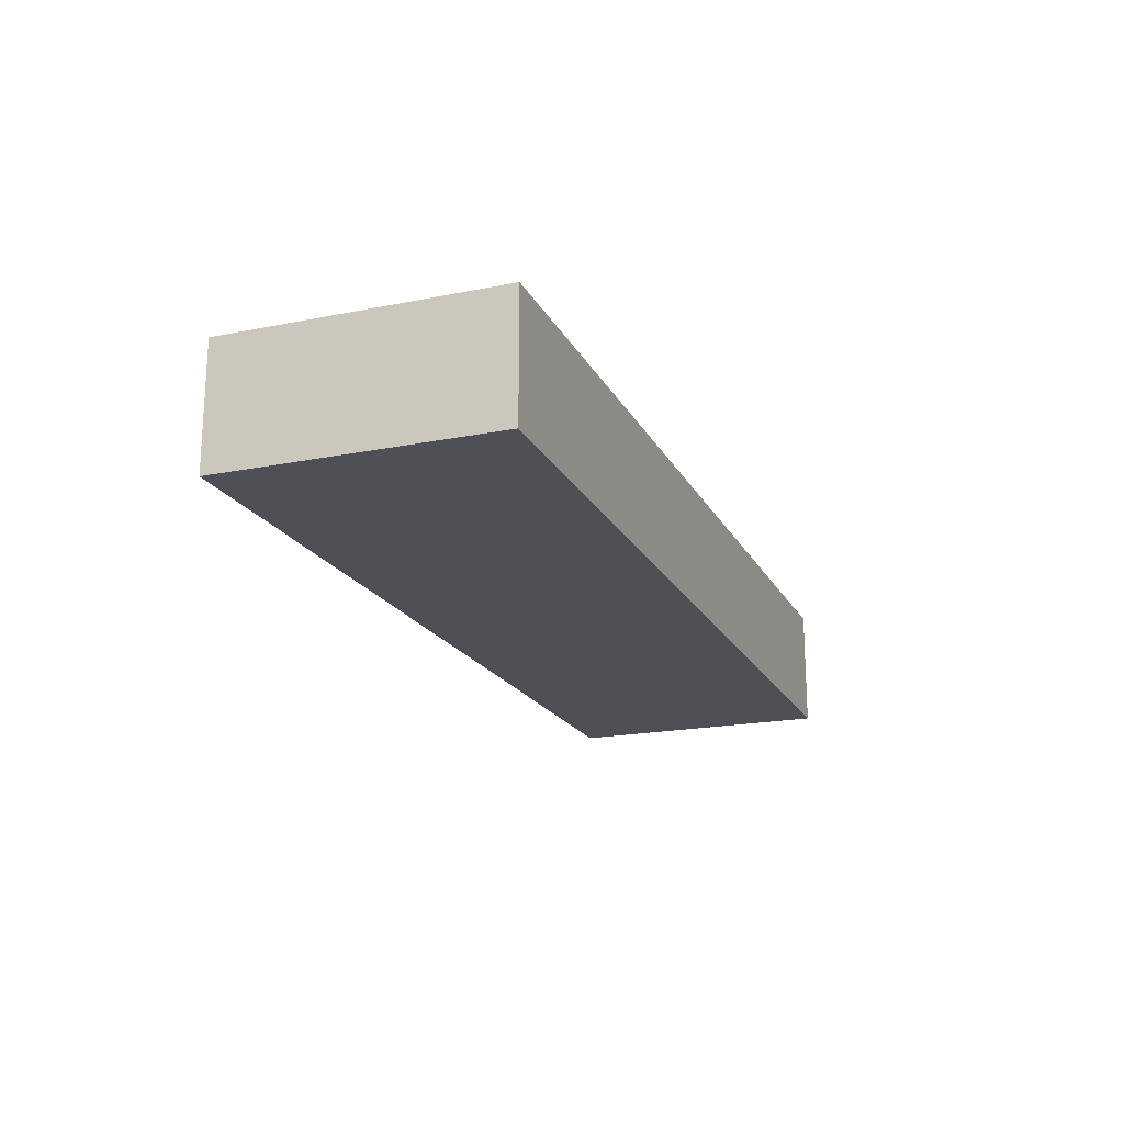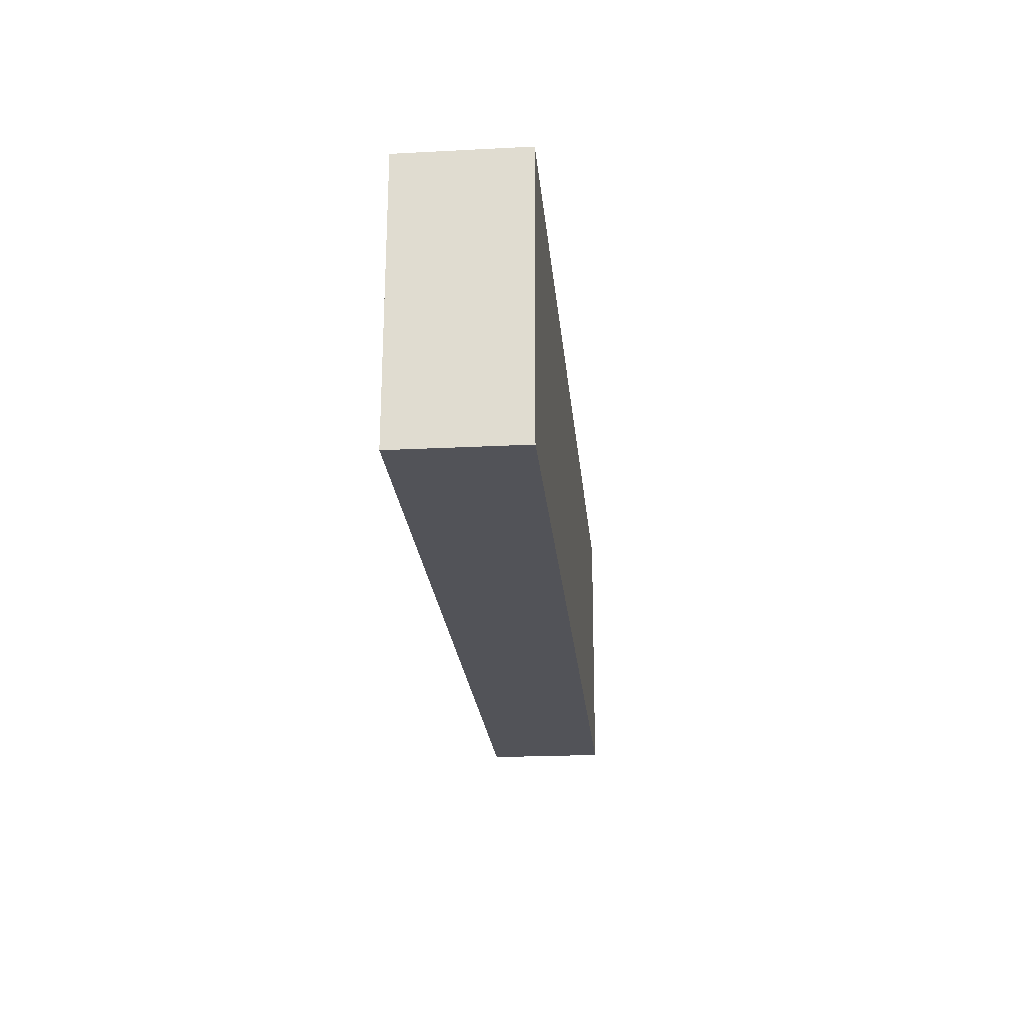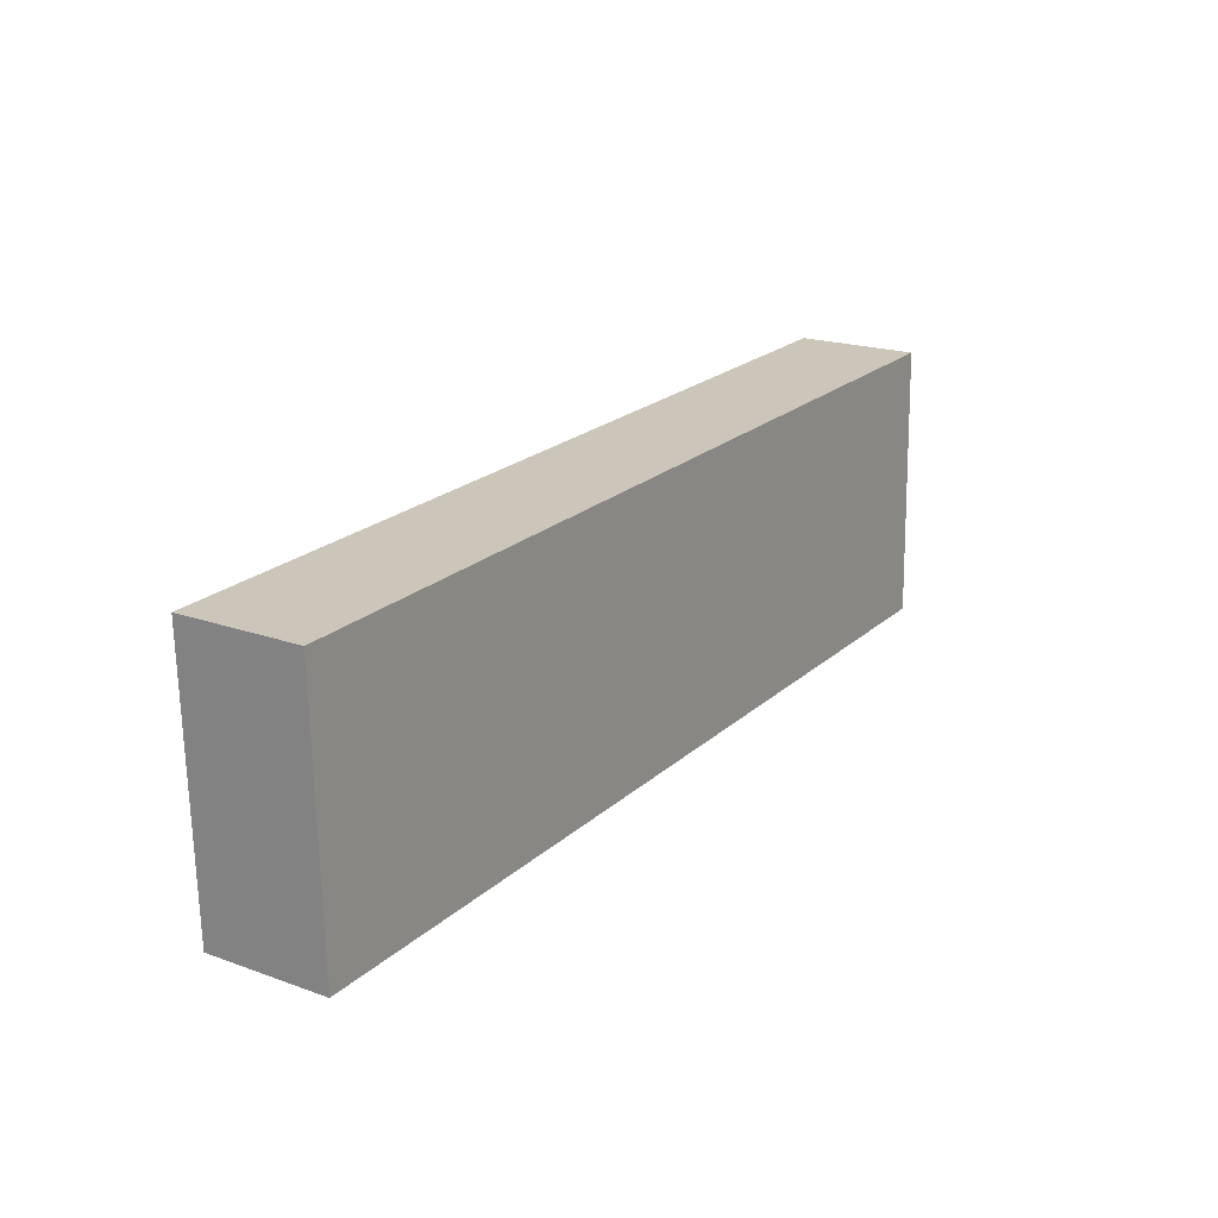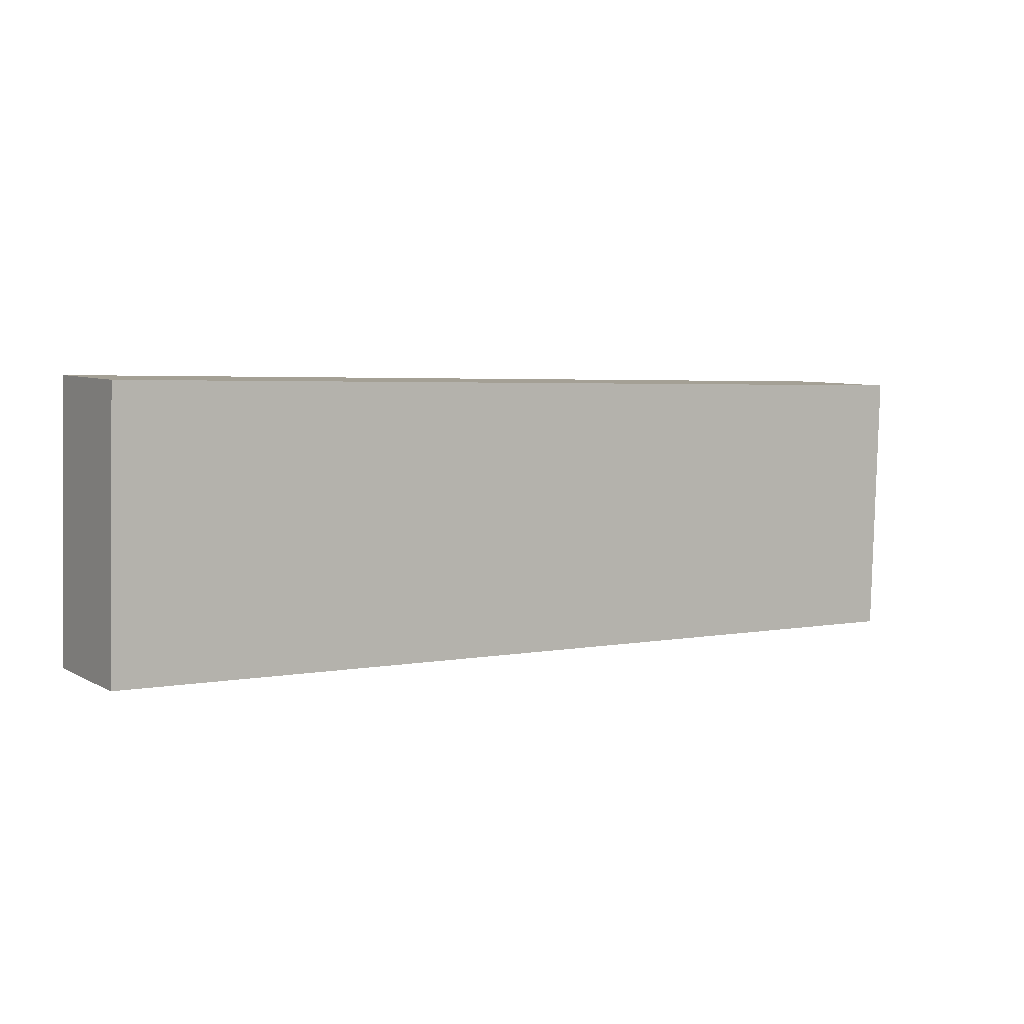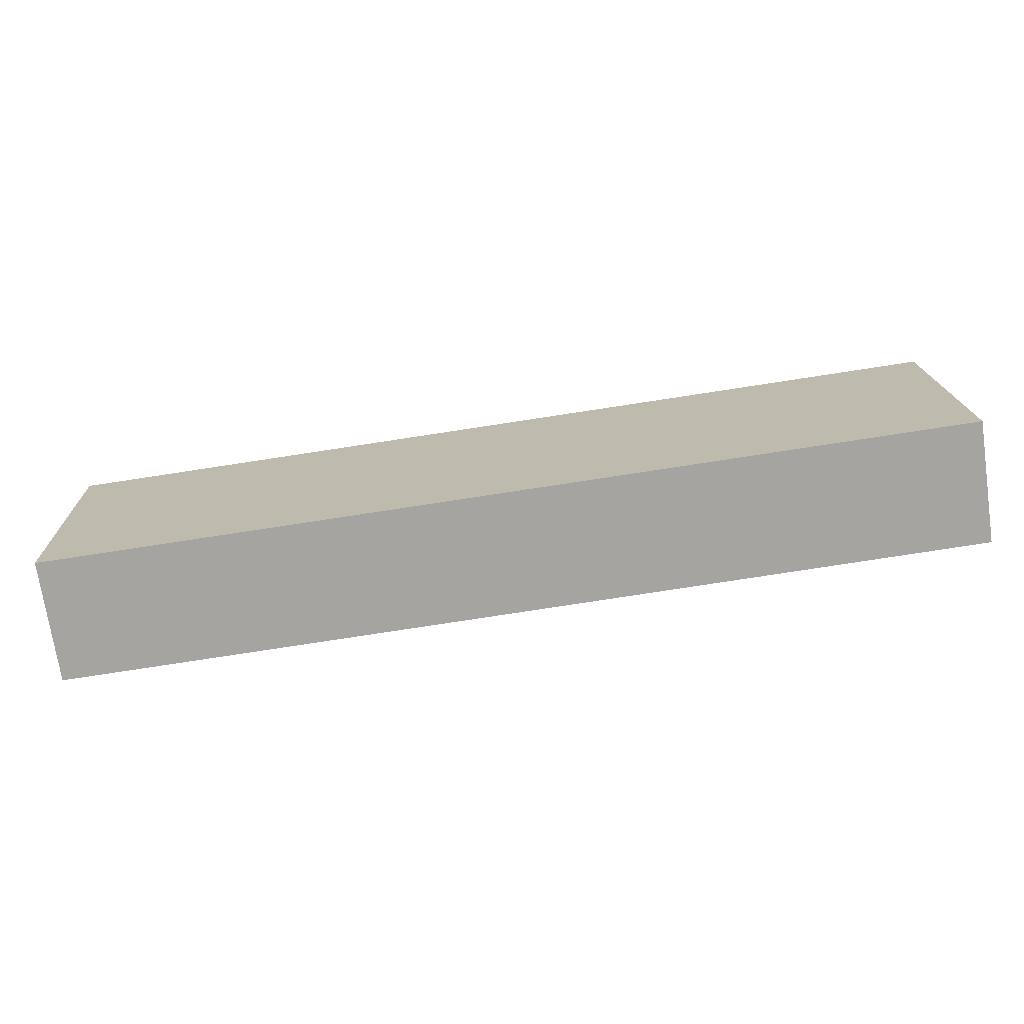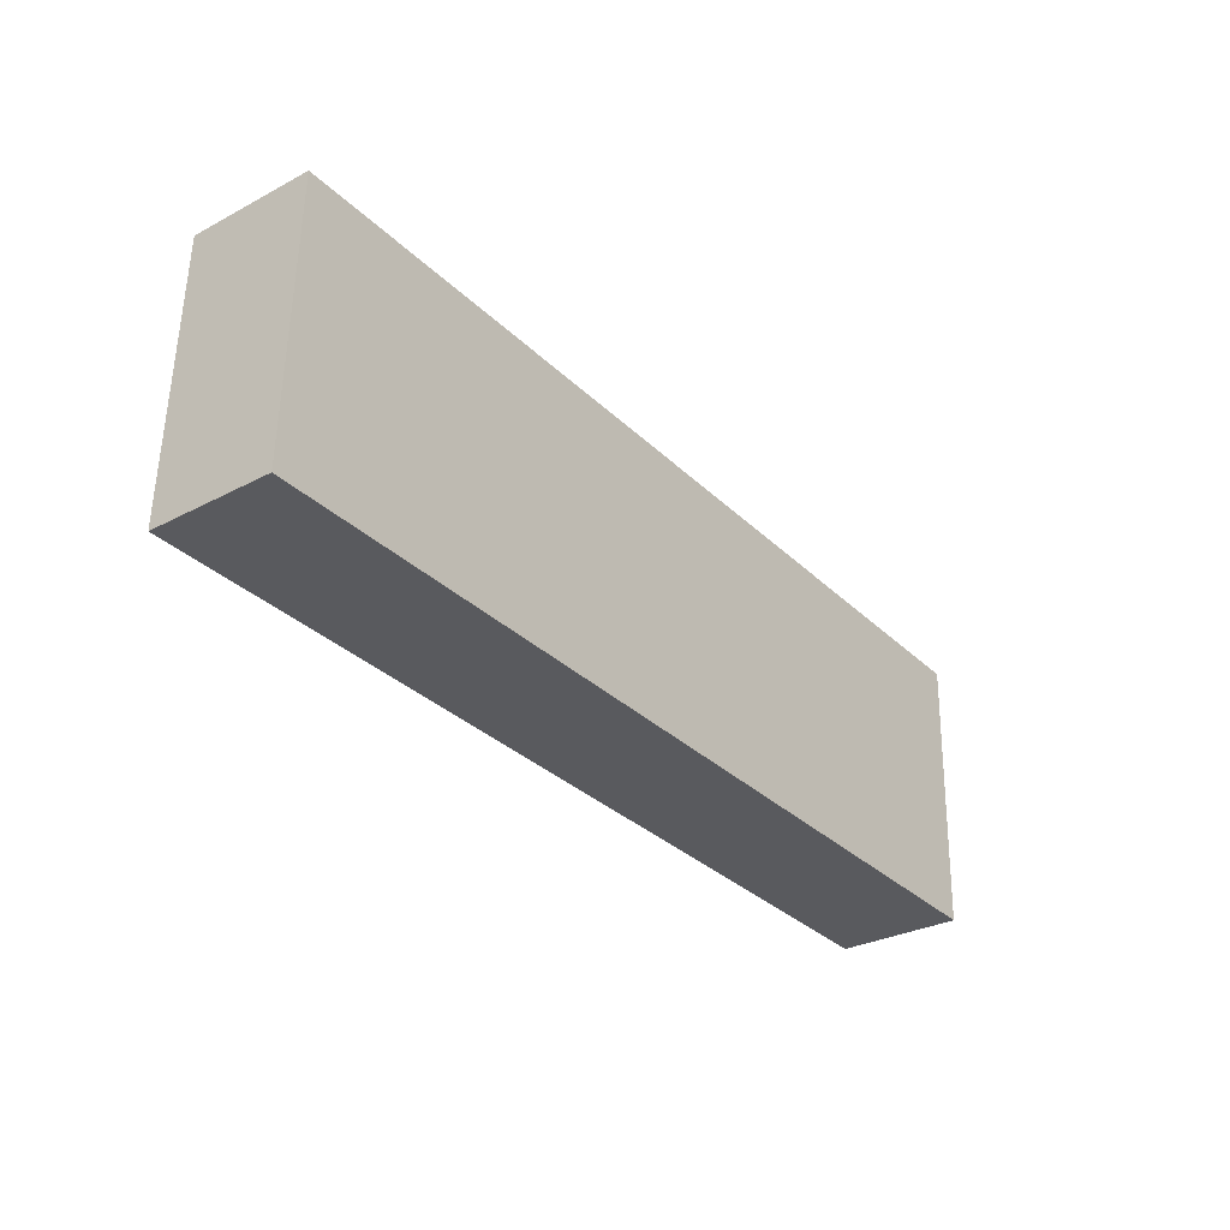
<metadata>
{"format":"obj","ext":"obj","renderer":"f3d","projection":"perspective","resolution":1024,"background":"white","views":[{"elev":-19.3,"azim":108.9,"up":"+Y"},{"elev":-21.1,"azim":95.3,"up":"+Z"},{"elev":19.5,"azim":-56.4,"up":"+Z"},{"elev":6.6,"azim":146.8,"up":"+Z"},{"elev":-73.1,"azim":8.4,"up":"+Z"},{"elev":-30.2,"azim":127.4,"up":"+Z"}]}
</metadata>
<code>
v  0 6.412 3.926e-16
v  45.09 6.412 -12.97
v  0.423 6.412 -14.24
v  45.09 6.412 1.375
v  48.45 6.412 -12.87
v  48.02 6.412 1.464
v  48.02 -8.964e-17 1.464
v  48.45 7.882e-16 -12.87
v  45.09 7.941e-16 -12.97
v  0.423 8.72e-16 -14.24
v  0 0 0
v  45.09 -8.419e-17 1.375
g defaultobject
f 1 2 3
f 2 1 4
f 2 4 5
f 5 4 6
f 7 5 6
f 5 7 8
f 8 2 5
f 2 8 3
f 3 8 9
f 3 9 10
f 10 1 3
f 1 10 11
f 4 7 6
f 7 4 12
f 12 4 1
f 12 1 11
f 9 11 10
f 11 9 8
f 11 8 7
f 11 7 12

</code>
